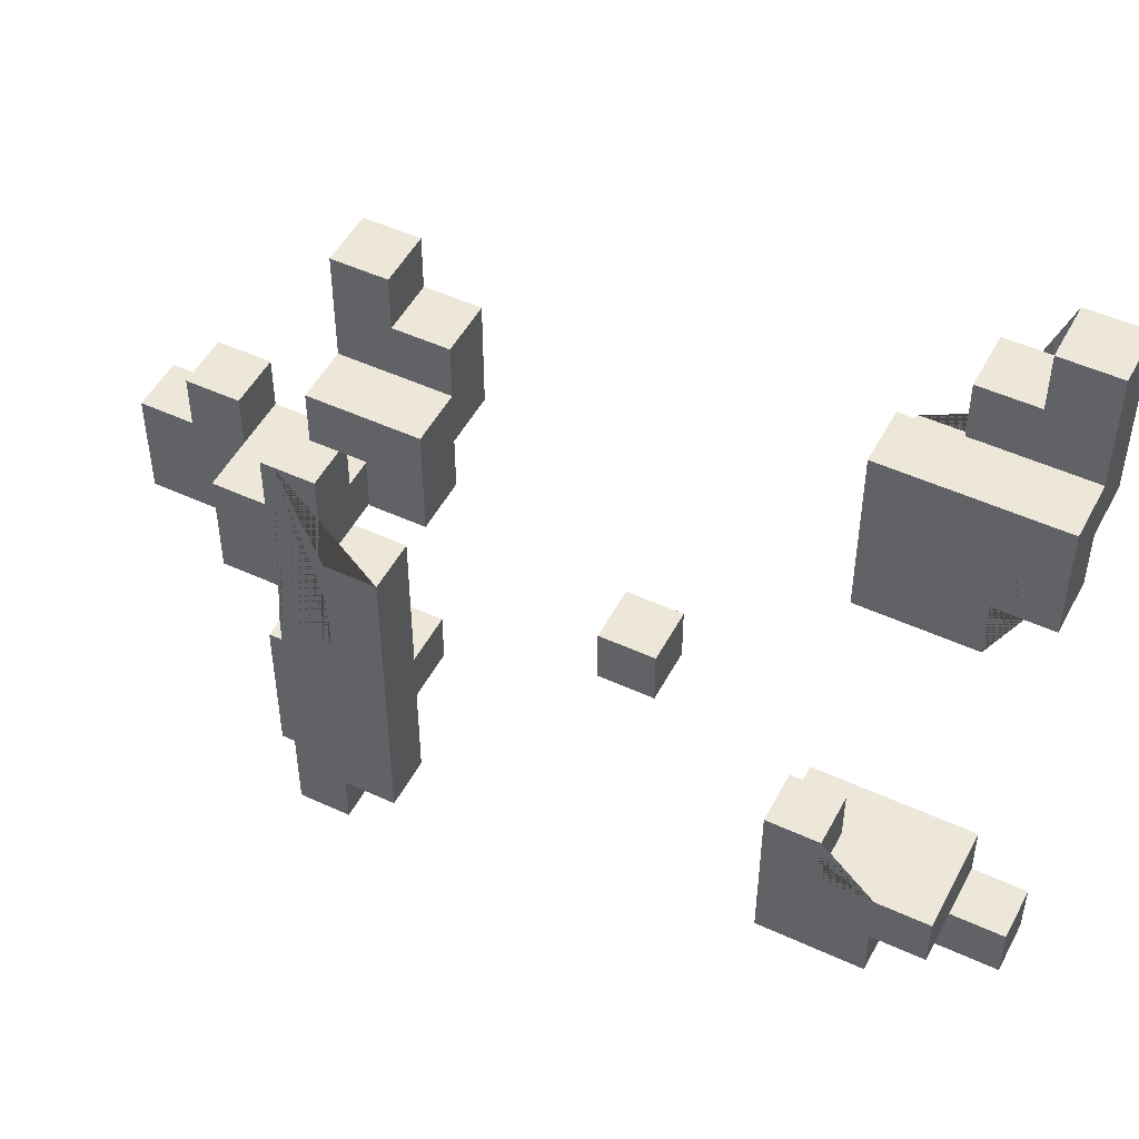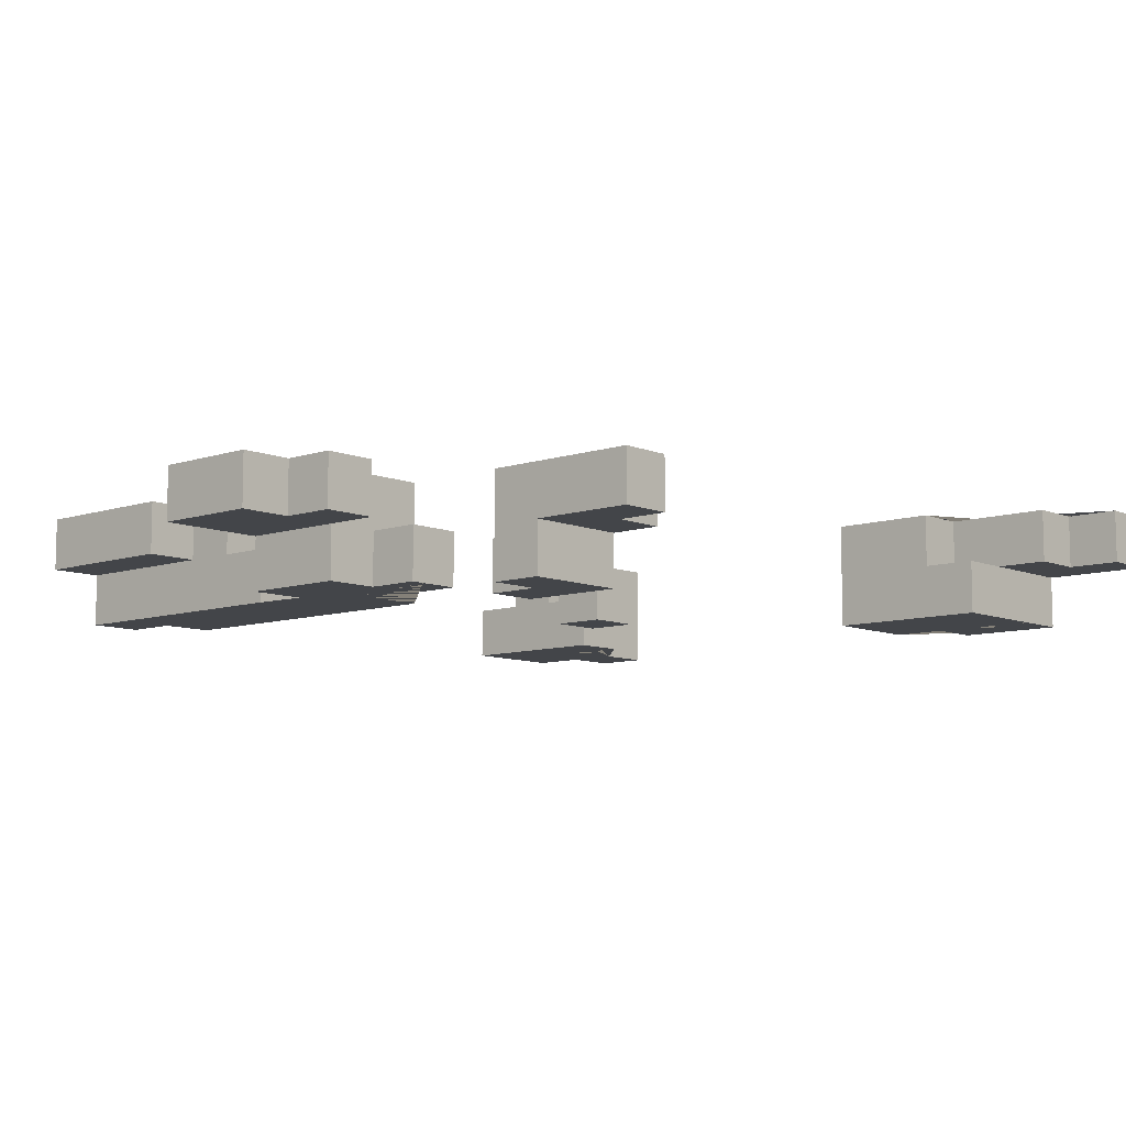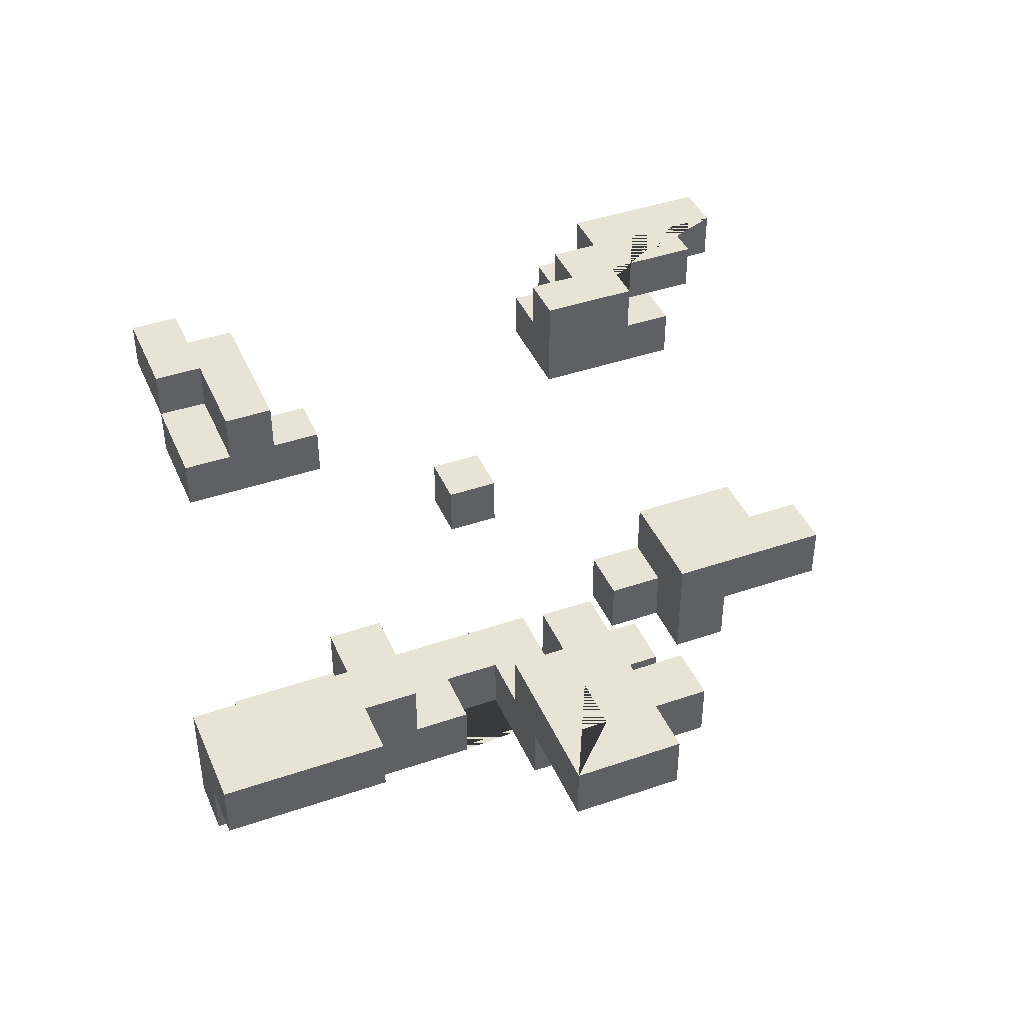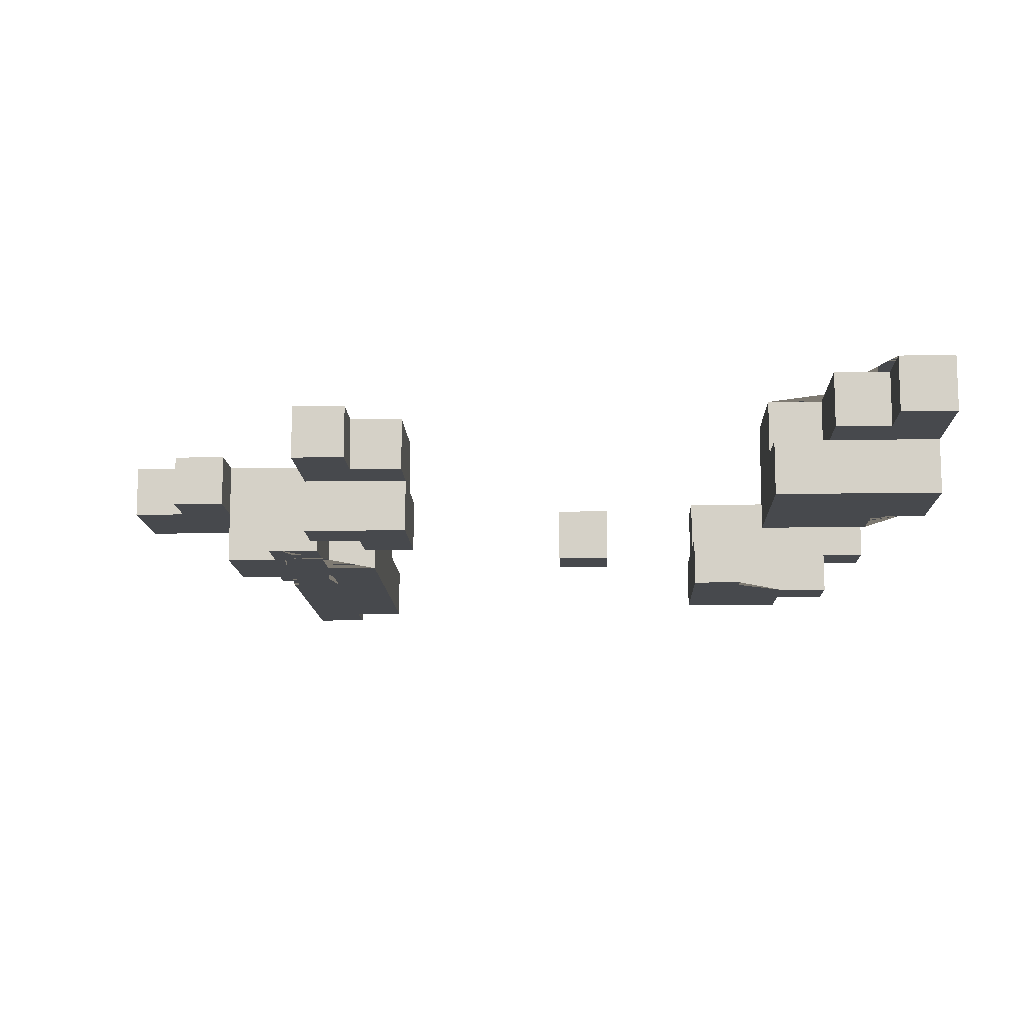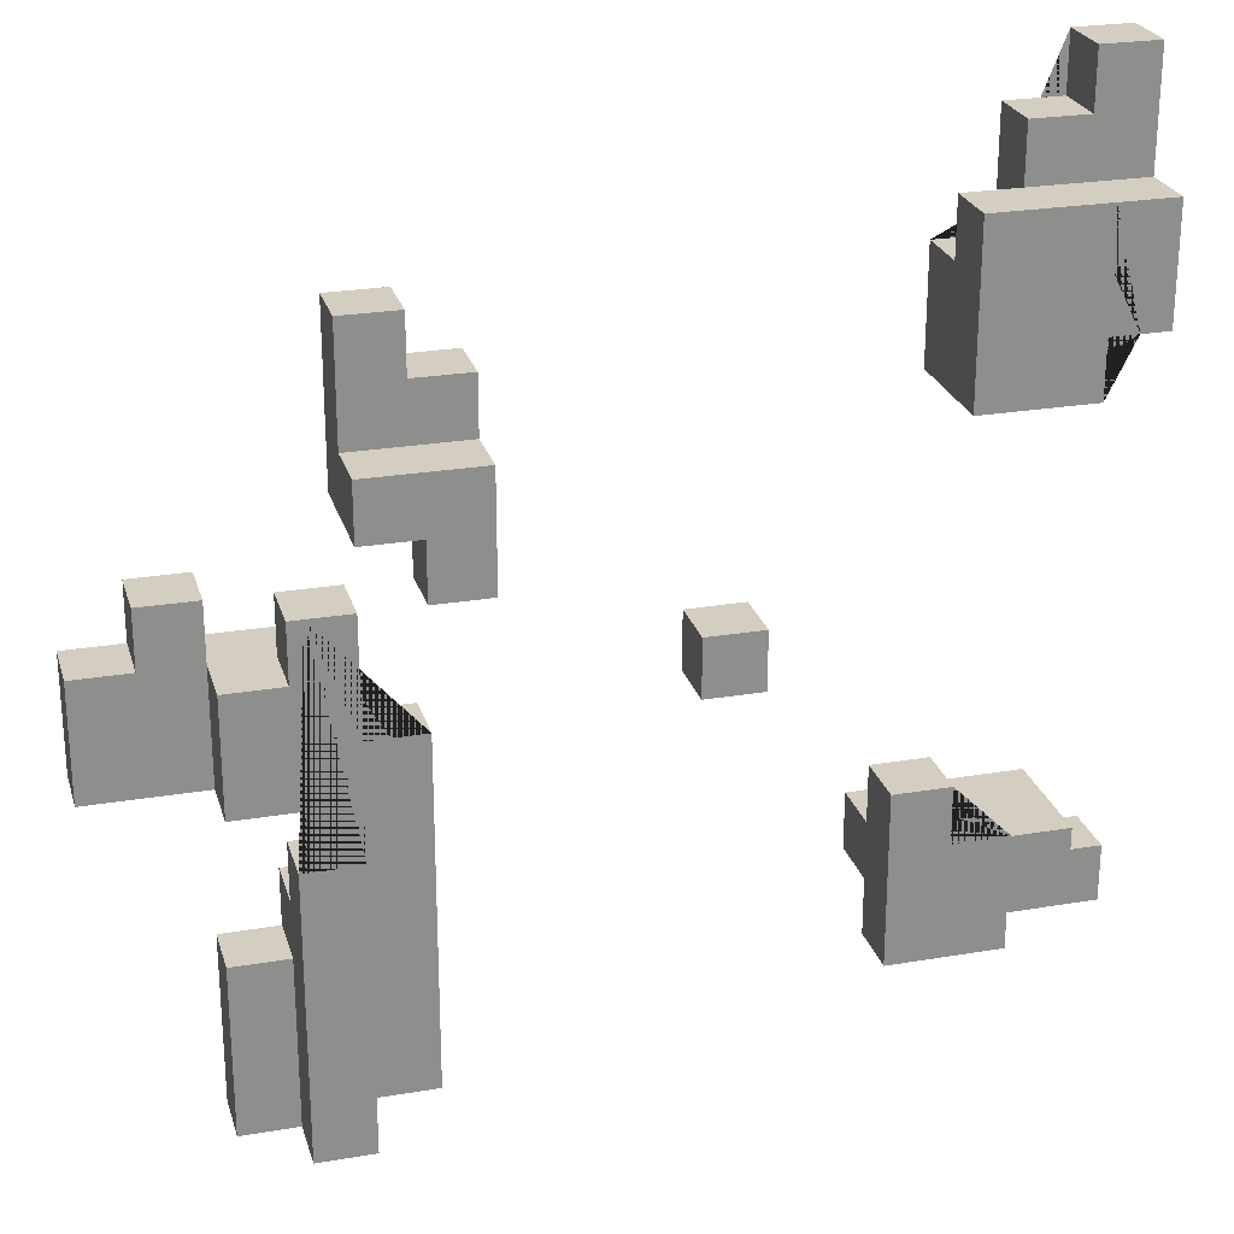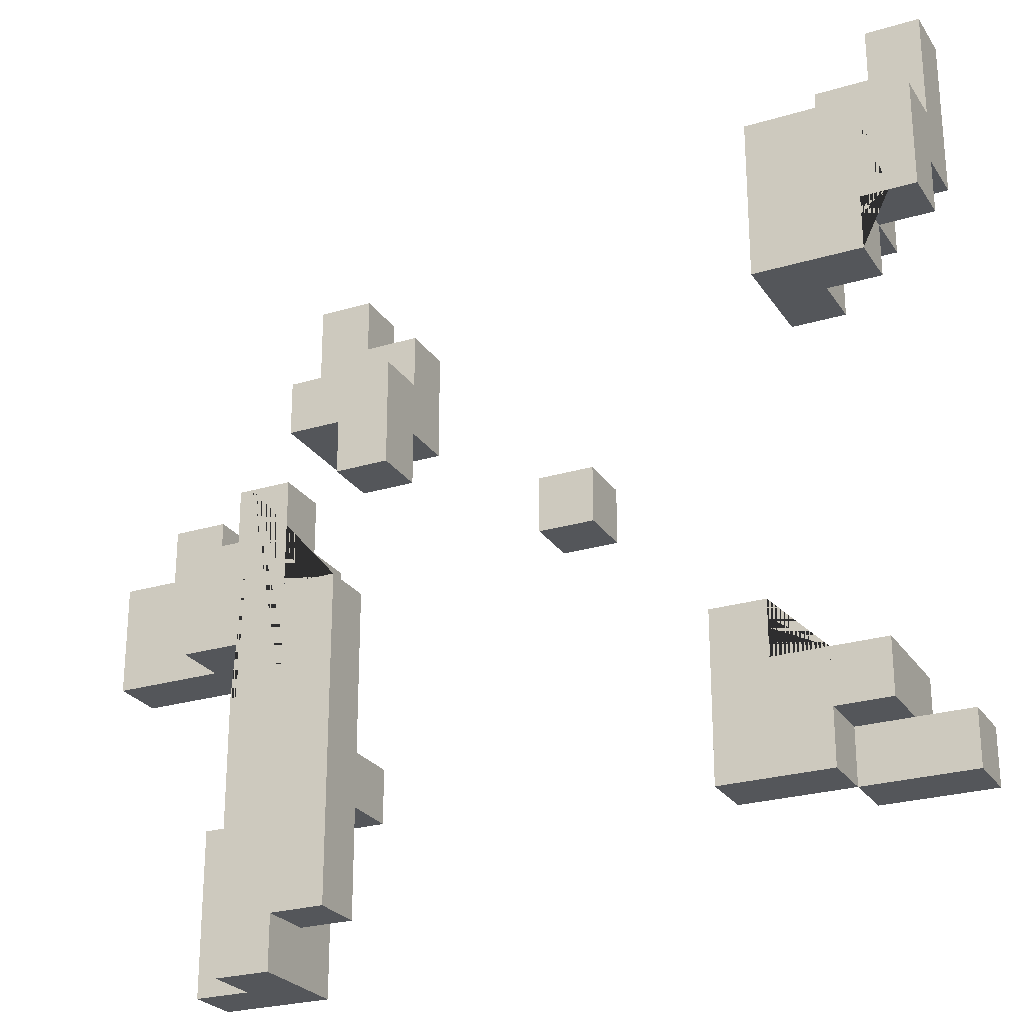
<metadata>
{"format":"obj","ext":"obj","renderer":"f3d","projection":"perspective","resolution":1024,"background":"white","views":[{"elev":49.7,"azim":27.0,"up":"+Z"},{"elev":-8.8,"azim":-48.1,"up":"+Y"},{"elev":42.1,"azim":-112.4,"up":"+Y"},{"elev":-12.2,"azim":2.0,"up":"+Y"},{"elev":25.1,"azim":-15.3,"up":"+Z"},{"elev":-25.5,"azim":25.9,"up":"+Z"}]}
</metadata>
<code>
o Tree.011
v -0.7 2.1 -0.2
v -0.7 2.2 -0.4
v -0.5 2 -0.4
v -0.5 2.2 -1
v -0.4 2 -0.4
v -0.4 2 -0.8
v -0.4 2.1 -0.2
v -0.4 2.1 -0.5
v -0.4 2.1 -1
v -0.3 2 0
v -0.3 2.1 0.1
v -0.3 2.2 0.3
v -0.3 2.2 0.2
v -0.2 2 0.1
v 0.6 2 0.3
v 0.6 2 0.1
v 0.6 2.1 0.4
v 0.6 2.1 0.3
v 0.6 2.2 0.2
v 0.6 2.2 0.1
v 0.7 2.1 0.5
v 0.7 2.2 0.4
v -0.6 2.2 -0.3
v -0.5 2.1 -0.1
v -0.5 2.1 -0.2
v -0.5 2.2 -0.1
v -0.3 2 -0.1
v -0.3 2 -0.3
v -0.3 2.1 -0.7
v -0.3 2.1 -0.9
v -0.3 2.2 -0.3
v -0.2 2 -0.8
v -0.2 2.1 0.2
v -0.2 2.2 -0.6
v -0.2 2.2 -0.7
v -0.1 2 -0.1
v -0.1 2.1 0
v 0.3 2 -0.2
v 0.3 2 -0.3
v 0.3 2.1 -0.2
v 0.7 2 -0.7
v 0.7 2.1 -0.7
v 0.7 2.2 0.2
v 0.8 2 0.4
v 0.8 2 -0.6
v 0.8 2 -0.7
v 0.8 2.1 0.2
v 0.8 2.1 0.1
v 0.8 2.2 -0.8
v 0.9 2 0.3
v 0.9 2.2 0.4
v 0.9 2.2 0.3
v 0.9 2.1 0.6
v 0.9 2.2 0.6
v 0.8 2.2 0.5
v 0.7 2.1 0.4
v 0.9 2 0.4
v -0.3 2.1 0.3
v -0.2 2.1 0.3
v -0.1 2.1 0.2
v -0.1 2.1 0.1
v -0.6 2.1 -0.1
v -0.7 2.2 -0.2
v -0.3 2.2 -0.2
v -0.3 2 -0.5
v -0.4 2.1 -0.6
v -0.4 2.2 -0.6
v -0.2 2.1 -0.6
v 0.5 2.2 -0.6
v 0.6 2.1 -0.6
v -0.5 2.1 -0.7
v -0.3 2.2 -0.7
v 0.8 2.1 -0.7
v 0.8 2.2 -0.7
v 0.9 2.1 -0.7
v 0.8 2.1 0.3
v 0.9 2.1 0.3
v 0.9 2.1 0.2
v -0.3 2.2 0.1
v 0.7 2.2 0.1
v -0.3 2.2 0
v -0.2 2 0
v -0.5 2.2 -0.3
v -0.4 2.1 -0.3
v 0.2 2 -0.3
v 0.3 2.1 -0.3
v -0.6 2.2 -0.4
v -0.5 2.1 -0.4
v -0.4 2.1 -0.4
v -0.4 2.2 -0.4
v -0.2 2 -0.4
v -0.2 2.1 -0.7
v 0.5 2.1 -0.7
v 0.5 2.2 -0.7
v -0.4 2.2 -0.8
v 0.9 2.1 -0.8
v -0.3 2.2 -1
v 0.8 2 0.3
v -0.3 2 0.1
v -0.5 2 -0.2
v -0.4 2 -0.2
v 0.7 2 -0.6
v -0.3 2 -0.9
v -0.2 2 -0.9
v -0.4 2 -1
v -0.3 2 -1
v 0.8 2.1 0.6
v 0.8 2.1 0.5
v 0.9 2.1 0.4
v -0.6 2.1 -0.2
v -0.7 2.1 -0.4
v -0.4 2.1 -0.7
v 0.7 2.1 -0.8
v -0.5 2.1 -1
v -0.2 2.2 0.3
v 0.8 2.2 0.3
v 0.8 2.2 0.2
v 0.8 2.2 -0.6
v 0.9 2.2 -0.7
v -0.5 2.2 -0.8
v 0.7 2.2 -0.8
v -0.2 2 -0.1
v 0.2 2 -0.2
v -0.2 2 -0.3
v -0.3 2 -0.4
v -0.4 2 -0.5
v 0.7 2.1 0.3
v 0.7 2.1 0.2
v 0.7 2.1 0.1
v -0.2 2.1 0
v -0.4 2.1 -0.1
v -0.3 2.1 -0.1
v -0.2 2.1 -0.1
v -0.1 2.1 -0.1
v -0.3 2.1 -0.2
v 0.2 2.1 -0.2
v -0.3 2.1 -0.3
v -0.2 2.1 -0.3
v 0.2 2.1 -0.3
v -0.3 2.1 -0.4
v -0.3 2.1 -0.5
v 0.5 2.1 -0.5
v 0.6 2.1 -0.5
v 0.5 2.1 -0.6
v 0.5 2.1 -0.8
v -0.2 2.1 -0.9
v 0.7 2.2 0.5
v 0.8 2.2 0.4
v -0.2 2.2 0.2
v -0.1 2.2 0.2
v -0.2 2.2 0.1
v -0.1 2.2 0
v -0.6 2.2 -0.1
v -0.6 2.2 -0.2
v -0.5 2.2 -0.2
v -0.4 2.2 -0.3
v 0.7 2.2 -0.6
v -0.4 2.2 -0.7
v 0.6 2.2 -0.7
v 0.7 2.2 -0.7
v -0.3 2.2 -0.8
v -0.4 2.2 -1
v 0.85 2.2 0.6
v 0.8 2.2 0.6
v 0.65 2.2 0.3
v -0.5 2.2 -0.7
v 0.75 2.2 0.2
v -0.45 2.2 -0.7
v 0.7667 2.2 0.2
v 0.7 2.2 0.3
v 0.85 2.2 -0.8
v 0.9 2.2 -0.8
v 0.7333 2.2 -0.6
v 0.6 2.2 0.3
v 0.9 2.2 -0.75
v 0.7 2.2 0.35
v 0.9 2 0.2
v 0.8 2 0.175
v 0.8 2 0.1
v 0.6667 2 0.4
v 0.5 2 -0.5
v 0.55 2 -0.5
v -0.4 2 -0.1
v 0.6 2 -0.5
v 0.7 2 -0.75
v 0.7 2 -0.8
v 0.5 2 -0.55
v 0.8 2 0.2
v -0.1 2 0.1
v 0.5 2 -0.8
v 0.5 2 -0.6
v 0.6 2 -0.8
v 0.6 2 -0.55
v 0.6 2 -0.6
v 0.6 2 0.4
v 0.6667 2 0.1
v 0.85 2 0.2
v 0.5 2 -0.65
v 0.5 2 -0.7
v 0.5 2 -0.75
v 0.9 2 0.25
v 0.7 2 0.1
v 0.65 2 -0.6
v 0.725 2 0.1
v 0.7333 2 0.4
v -0.375 2 -0.1
f 63 111 1
f 2 111 63
f 153 110 62
f 154 110 153
f 25 3 100
f 88 3 25
f 120 114 71
f 4 114 120
f 120 71 166
f 7 101 131
f 8 105 6
f 8 6 126
f 66 105 8
f 112 105 66
f 9 105 112
f 67 112 66
f 158 112 67
f 11 10 99
f 140 65 125
f 141 65 140
f 12 11 58
f 13 11 12
f 79 10 11
f 79 11 13
f 81 10 79
f 130 122 82
f 133 122 130
f 102 203 194 193 184 182 181 187 191 198 199 200 190 192 186 185 41
f 85 39 38 123
f 136 85 123
f 139 85 136
f 206 183 101 5 125 65 126 6 32 91 124 28 27
f 69 93 144
f 94 93 69
f 17 16 15
f 18 16 17
f 19 16 18
f 20 16 19
f 19 18 174
f 147 56 21
f 147 127 56
f 22 127 147
f 160 113 42
f 121 113 160
f 176 127 22
f 170 127 176
f 55 108 107
f 55 107 164
f 176 22 148 55 164 163 54 51 52 116 117 169 167 43 19 174 165 170
f 24 25 26
f 26 25 155
f 84 89 156
f 156 89 90
f 27 28 132
f 132 28 135
f 135 28 137
f 103 106 30
f 135 137 64
f 64 137 31
f 29 30 72
f 72 30 161
f 30 106 97
f 161 30 97
f 124 91 138
f 91 32 138
f 32 104 138
f 138 104 68
f 68 104 92
f 92 104 146
f 59 33 115
f 115 33 149
f 68 92 34
f 34 92 35
f 36 61 189
f 61 36 37
f 37 36 134
f 60 61 150
f 61 37 150
f 150 37 152
f 38 39 40
f 40 39 86
f 184 193 143
f 128 129 43
f 43 129 80
f 45 46 73
f 76 47 116
f 116 47 117
f 45 73 118
f 118 73 74
f 57 50 109
f 109 50 77
f 109 77 54
f 53 109 54
f 54 77 51
f 51 77 52
f 75 96 119
f 119 96 175
f 175 96 172
f 122 36 189 14 82
f 108 147 21
f 55 147 108
f 205 56 180
f 57 56 44
f 109 56 57
f 59 12 58
f 115 12 59
f 170 165 127
f 60 149 33
f 150 149 60
f 14 11 99
f 61 11 14
f 24 153 62
f 26 153 24
f 206 131 183
f 132 131 27
f 110 63 1
f 154 63 110
f 101 25 100
f 101 155 25
f 7 155 101
f 135 155 7
f 64 155 135
f 38 136 123
f 40 136 38
f 124 137 28
f 138 137 124
f 65 8 126
f 141 8 65
f 182 142 181
f 68 67 66
f 34 67 68
f 70 69 144
f 203 70 194
f 102 70 203
f 157 69 70
f 157 70 102
f 45 157 102
f 115 149 151 79 13 12
f 75 74 73
f 119 74 75
f 76 116 77
f 77 116 52
f 128 43 47
f 167 169 47
f 188 47 197
f 197 47 78 177
f 16 20 196
f 196 20 129 202
f 129 20 80
f 204 129 48 179
f 10 81 82
f 82 81 130
f 130 81 37
f 37 81 152
f 122 133 36
f 36 133 134
f 84 156 137
f 137 156 31
f 85 139 39
f 39 139 86
f 111 2 87
f 111 87 88
f 3 88 5
f 88 87 89
f 5 88 89
f 89 87 90
f 5 89 125
f 125 89 140
f 2 63 154 155 83 23 87
f 29 72 92
f 92 72 35
f 93 94 159
f 93 159 42
f 42 159 160
f 41 42 46
f 46 42 73
f 197 177 201 50 98 44 205 180 195 15 16 196 202 204 179 178 188
f 190 145 192
f 192 145 113 186
f 113 121 49
f 113 49 96
f 103 30 104
f 104 30 146
f 114 4 9
f 9 4 162
f 105 9 106
f 9 162 106
f 106 162 97
f 98 57 44
f 50 57 98
f 10 14 99
f 82 14 10
f 3 101 100
f 5 101 3
f 41 45 102
f 46 45 41
f 103 32 6
f 104 32 103
f 105 103 6
f 106 103 105
f 108 53 107
f 56 108 21
f 109 53 108
f 109 108 56
f 33 59 58
f 11 33 58
f 11 60 33
f 61 60 11
f 110 24 62
f 25 24 110
f 111 110 1
f 111 25 110
f 88 25 111
f 113 73 42
f 113 75 73
f 96 75 113
f 114 112 71
f 9 112 114
f 121 160 157 173 118 74 119 175 172 171 49
f 17 56 18
f 18 56 127
f 76 77 47
f 47 77 78
f 128 47 129
f 129 47 48
f 130 37 133
f 133 37 134
f 131 132 7
f 7 132 135
f 136 40 139
f 139 40 86
f 137 138 89
f 84 137 89
f 89 138 140
f 140 138 141
f 8 141 66
f 141 138 68
f 66 141 68
f 142 143 144
f 144 143 70
f 93 42 145
f 145 42 113
f 29 92 30
f 30 92 146
f 147 55 22
f 22 55 148
f 149 150 151
f 19 43 20
f 20 43 80
f 79 151 81
f 151 150 152
f 81 151 152
f 153 26 154
f 154 26 155
f 155 64 83
f 83 64 156
f 156 64 31
f 23 83 87
f 83 156 87
f 87 156 90
f 67 34 158
f 158 34 72
f 72 34 35
f 69 157 94
f 94 157 159
f 159 157 160
f 95 161 162
f 162 161 97
f 95 162 4 120 166 168 158 72 161
f 96 171 172
f 112 158 168
f 112 168 166 71
f 127 165 174 18
f 45 118 173
f 47 43 167
f 45 173 157
f 47 169 117
f 96 49 171
f 53 163 164 107
f 53 54 163
f 44 56 205
f 27 131 206
f 202 129 204
f 188 178 47
f 93 200 199 144
f 144 199 198 142
f 143 193 194 70
f 142 198 191
f 145 190 200 93
f 142 191 187
f 42 185 186 113
f 143 142 182 184
f 77 50 201
f 142 187 181
f 61 14 189
f 56 17 195 180
f 42 41 185
f 131 101 183
f 17 15 195
f 47 178 179 48
f 77 201 177 78

</code>
